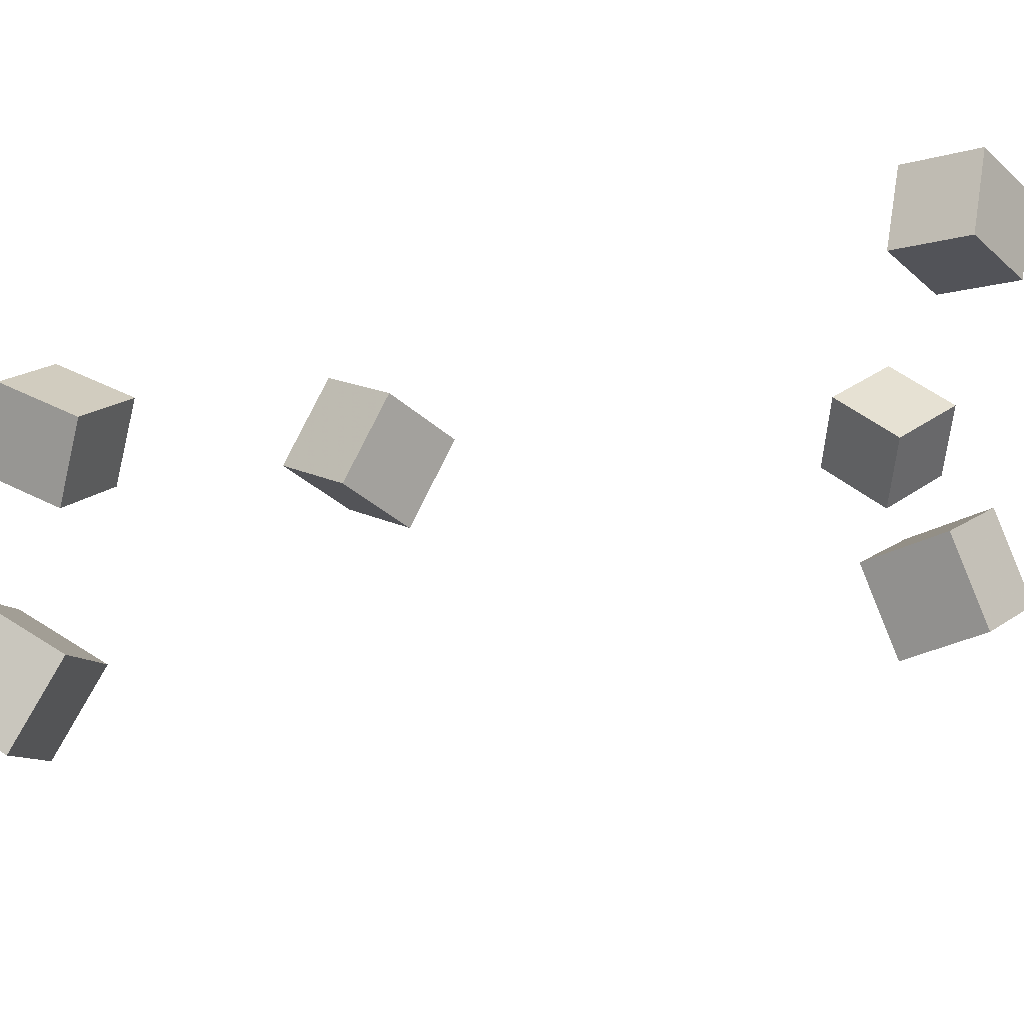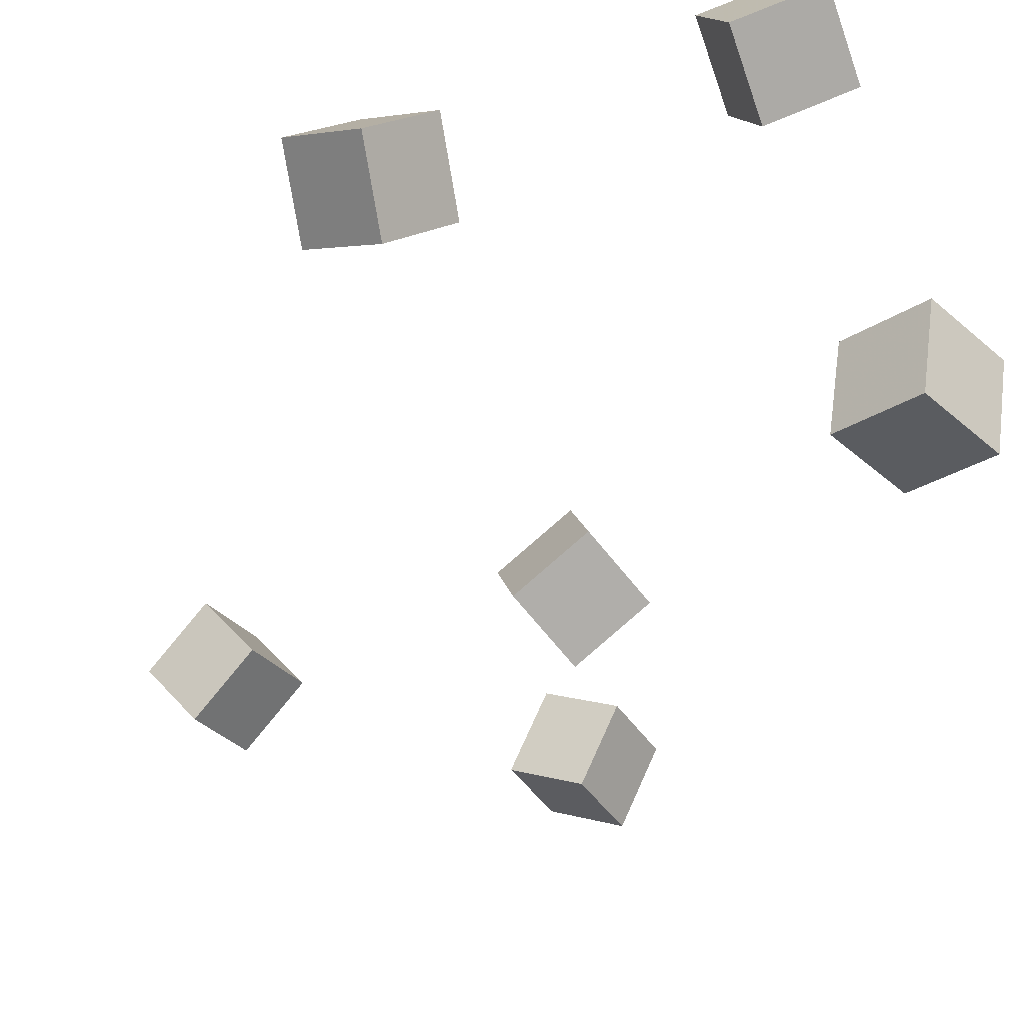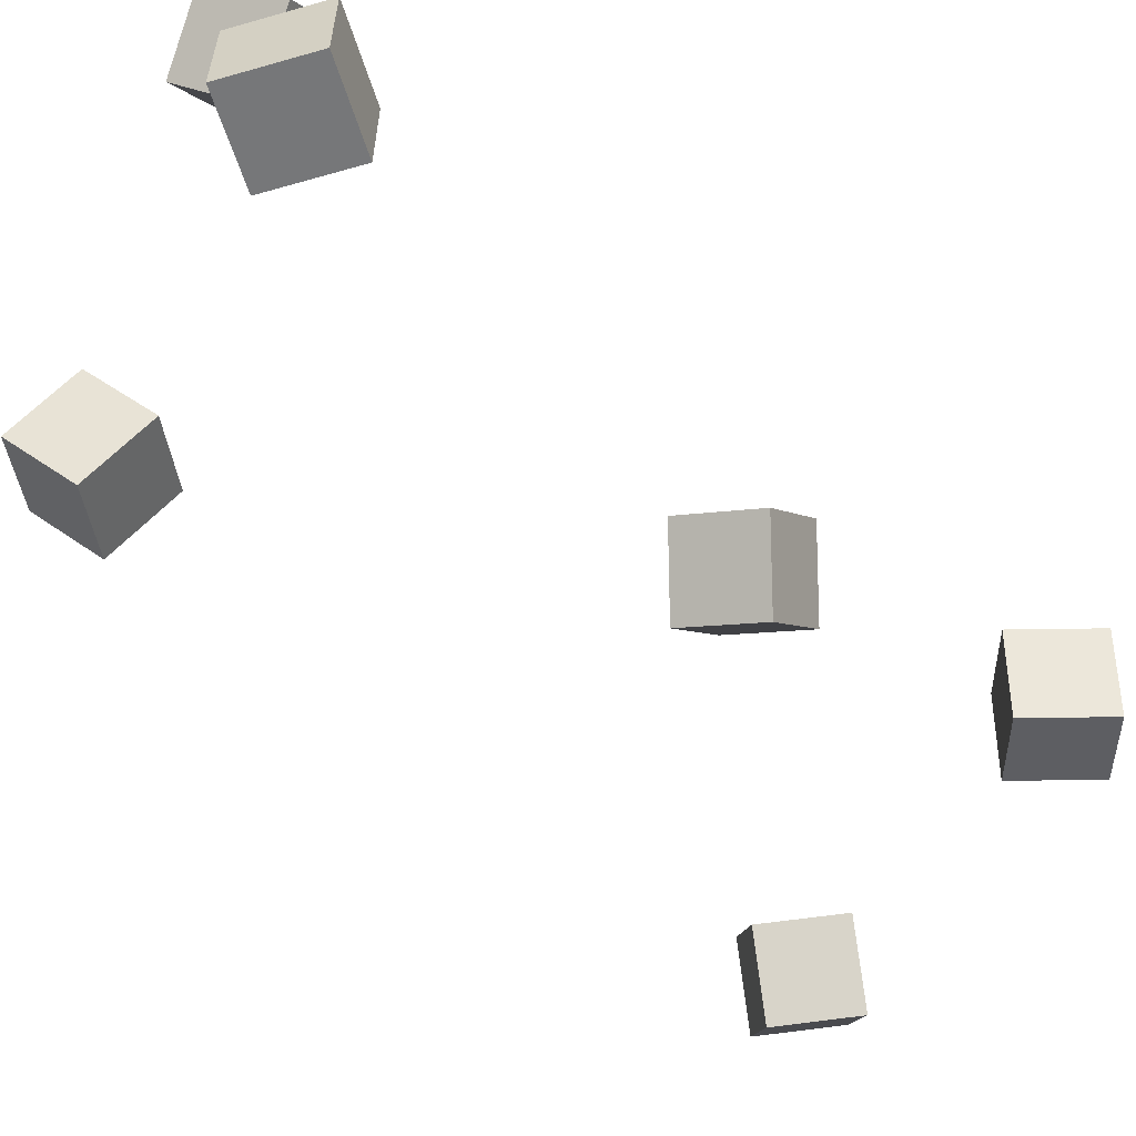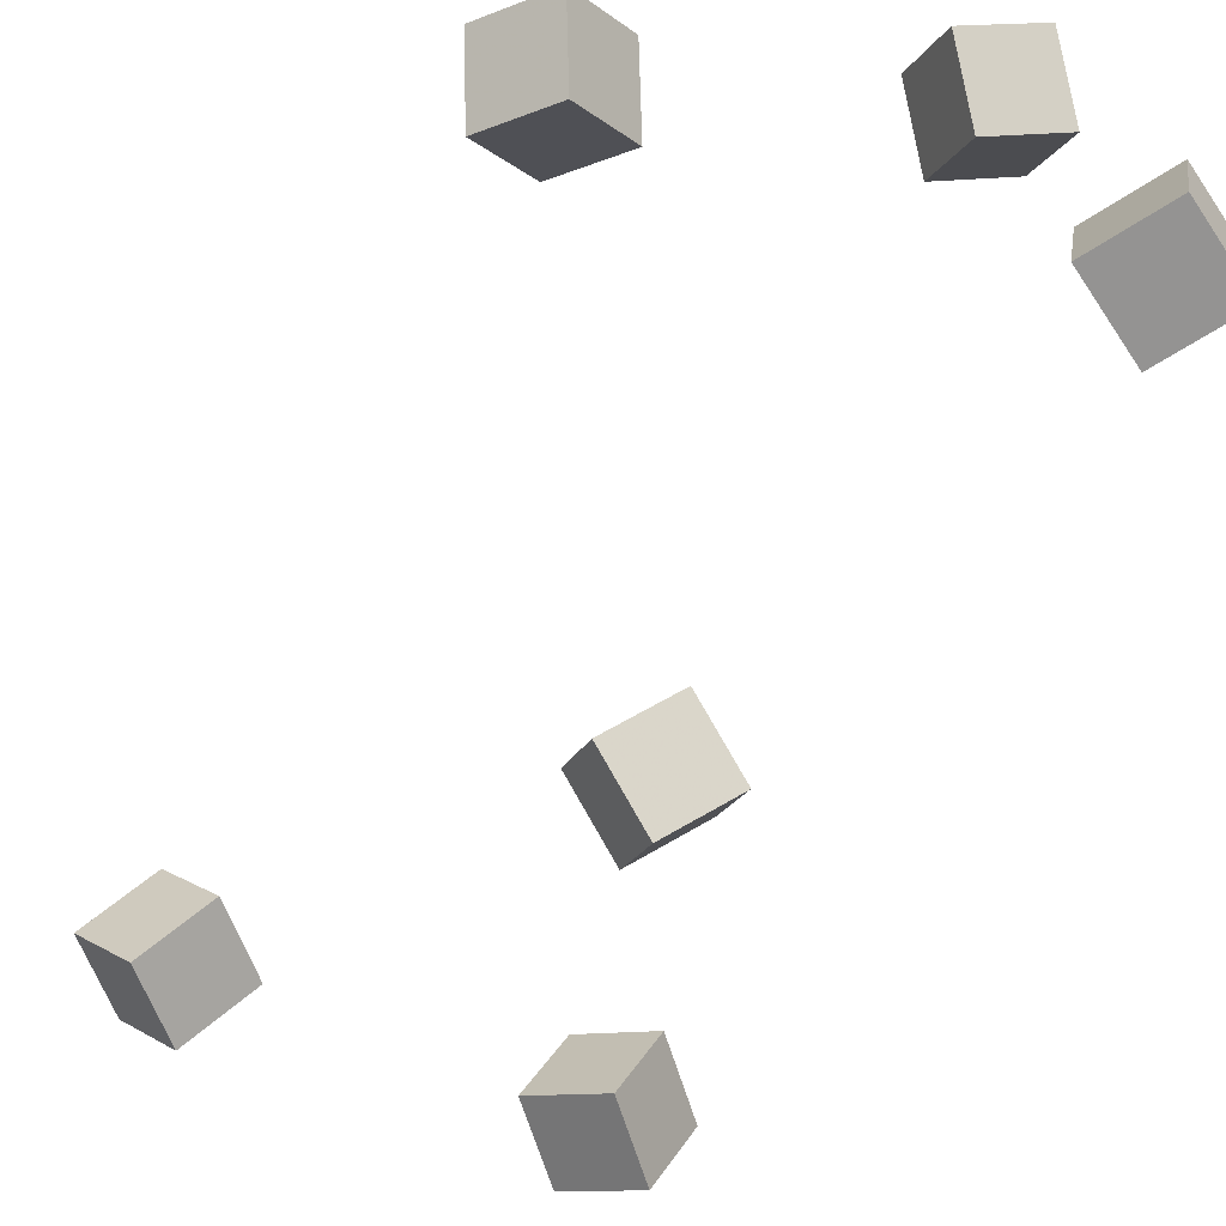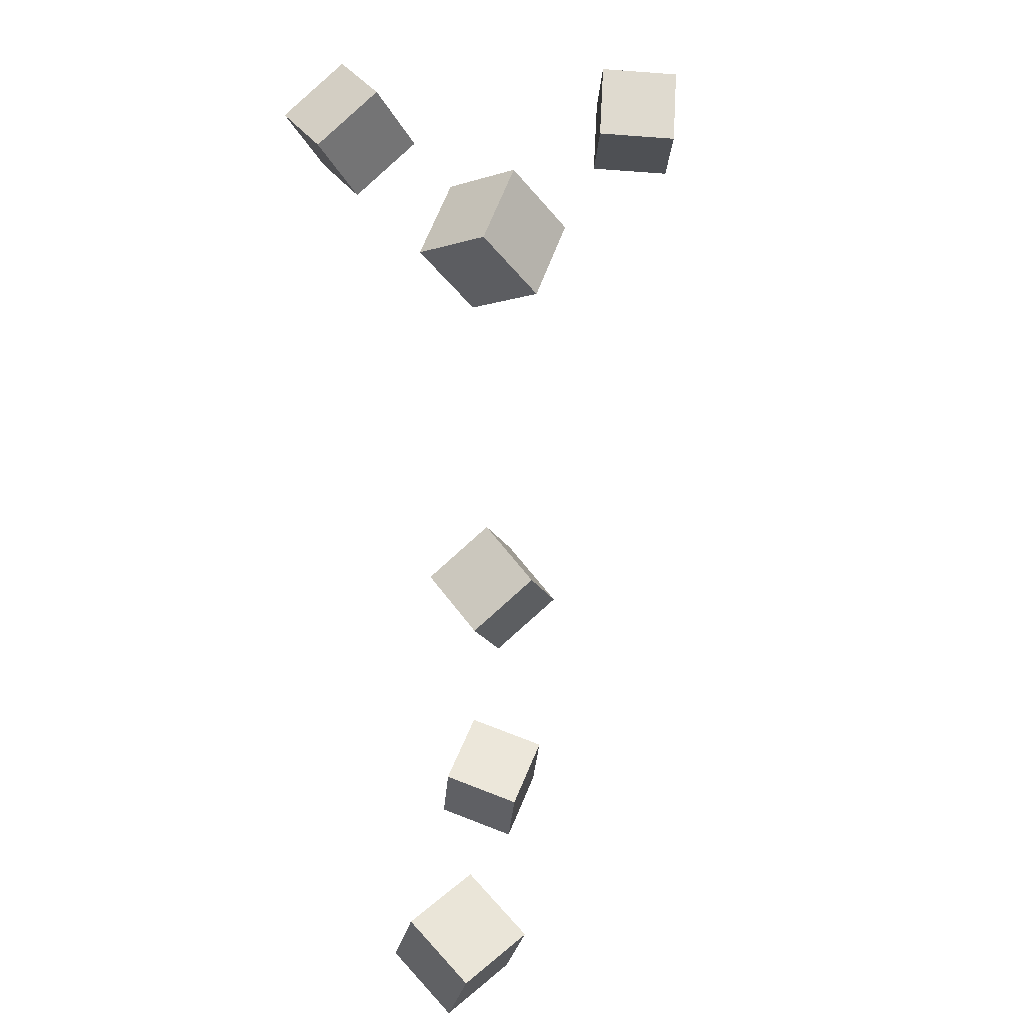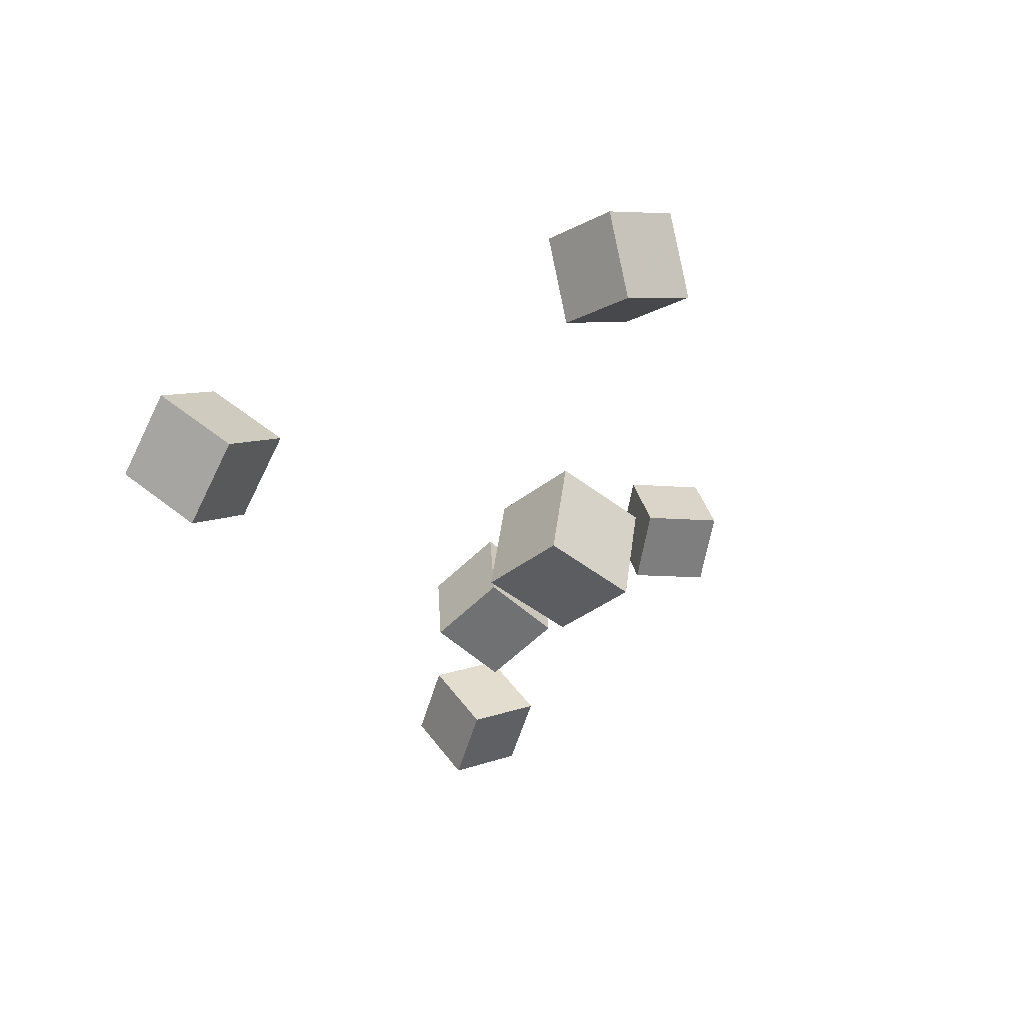
<metadata>
{"format":"obj","ext":"obj","renderer":"f3d","projection":"perspective","resolution":1024,"background":"white","views":[{"elev":45.6,"azim":86.6,"up":"+Z"},{"elev":-38.6,"azim":174.7,"up":"+Z"},{"elev":-65.9,"azim":-123.0,"up":"+Z"},{"elev":-70.4,"azim":164.3,"up":"+Z"},{"elev":21.5,"azim":82.3,"up":"+Y"},{"elev":64.3,"azim":-58.8,"up":"+Y"}]}
</metadata>
<code>
v -0.15 0.2428 -0.1023
v -0.1851 0.2847 -0.1102
v -0.1426 0.2387 -0.1574
v -0.1777 0.2807 -0.1652
v -0.1078 0.2787 -0.09928
v -0.1428 0.3206 -0.1071
v -0.1003 0.2747 -0.1543
v -0.1354 0.3166 -0.1621
f 1.0 7.0 5.0
f 1.0 3.0 7.0
f 1.0 4.0 3.0
f 1.0 2.0 4.0
f 3.0 8.0 7.0
f 3.0 4.0 8.0
f 5.0 7.0 8.0
f 5.0 8.0 6.0
f 1.0 5.0 6.0
f 1.0 6.0 2.0
f 2.0 6.0 8.0
f 2.0 8.0 4.0
v 0.07174 0.2433 -0.00141
v 0.08523 0.2854 0.03439
v 0.1107 0.262 -0.03808
v 0.1242 0.3041 -0.002285
v 0.1108 0.2099 0.02309
v 0.1243 0.2521 0.05889
v 0.1498 0.2286 -0.01358
v 0.1633 0.2708 0.02222
f 9.0 15.0 13.0
f 9.0 11.0 15.0
f 9.0 12.0 11.0
f 9.0 10.0 12.0
f 11.0 16.0 15.0
f 11.0 12.0 16.0
f 13.0 15.0 16.0
f 13.0 16.0 14.0
f 9.0 13.0 14.0
f 9.0 14.0 10.0
f 10.0 14.0 16.0
f 10.0 16.0 12.0
v -0.06099 -0.03492 -0.02455
v -0.05507 -0.07109 0.01928
v -0.02164 -0.0005824 -0.001528
v -0.01572 -0.03675 0.0423
v -0.01998 -0.06278 -0.05308
v -0.01406 -0.09895 -0.009257
v 0.01937 -0.02844 -0.03006
v 0.02529 -0.06461 0.01376
f 17.0 23.0 21.0
f 17.0 19.0 23.0
f 17.0 20.0 19.0
f 17.0 18.0 20.0
f 19.0 24.0 23.0
f 19.0 20.0 24.0
f 21.0 23.0 24.0
f 21.0 24.0 22.0
f 17.0 21.0 22.0
f 17.0 22.0 18.0
f 18.0 22.0 24.0
f 18.0 24.0 20.0
v 0.1369 -0.2315 0.04334
v 0.1693 -0.2459 0.08845
v 0.1696 -0.1857 0.03456
v 0.202 -0.2002 0.07967
v 0.1707 -0.2622 0.009254
v 0.2031 -0.2766 0.05437
v 0.2035 -0.2164 0.0004738
v 0.2358 -0.2309 0.04559
f 25.0 31.0 29.0
f 25.0 27.0 31.0
f 25.0 28.0 27.0
f 25.0 26.0 28.0
f 27.0 32.0 31.0
f 27.0 28.0 32.0
f 29.0 31.0 32.0
f 29.0 32.0 30.0
f 25.0 29.0 30.0
f 25.0 30.0 26.0
f 26.0 30.0 32.0
f 26.0 32.0 28.0
v -0.02878 -0.2721 -0.01905
v -0.05024 -0.2574 0.03101
v -0.07036 -0.2448 -0.04493
v -0.09183 -0.23 0.005121
v 0.002341 -0.2253 -0.01948
v -0.01912 -0.2106 0.03058
v -0.03925 -0.1979 -0.04536
v -0.06071 -0.1832 0.004692
f 33.0 39.0 37.0
f 33.0 35.0 39.0
f 33.0 36.0 35.0
f 33.0 34.0 36.0
f 35.0 40.0 39.0
f 35.0 36.0 40.0
f 37.0 39.0 40.0
f 37.0 40.0 38.0
f 33.0 37.0 38.0
f 33.0 38.0 34.0
f 34.0 38.0 40.0
f 34.0 40.0 36.0
v -0.1286 0.2929 0.06447
v -0.1064 0.3352 0.09283
v -0.07882 0.2808 0.04329
v -0.05654 0.3231 0.07165
v -0.1185 0.2584 0.1079
v -0.09623 0.3007 0.1362
v -0.06869 0.2464 0.0867
v -0.04641 0.2887 0.1151
f 41.0 47.0 45.0
f 41.0 43.0 47.0
f 41.0 44.0 43.0
f 41.0 42.0 44.0
f 43.0 48.0 47.0
f 43.0 44.0 48.0
f 45.0 47.0 48.0
f 45.0 48.0 46.0
f 41.0 45.0 46.0
f 41.0 46.0 42.0
f 42.0 46.0 48.0
f 42.0 48.0 44.0

</code>
